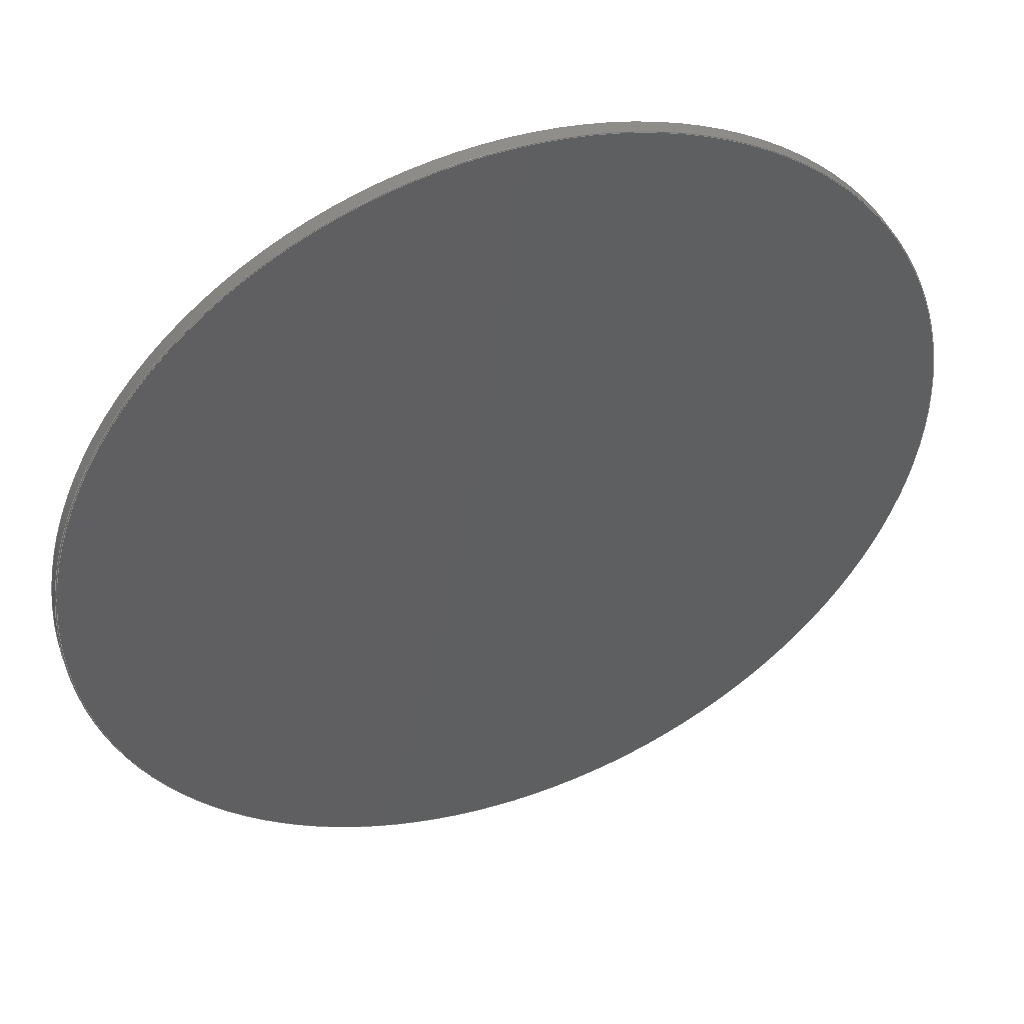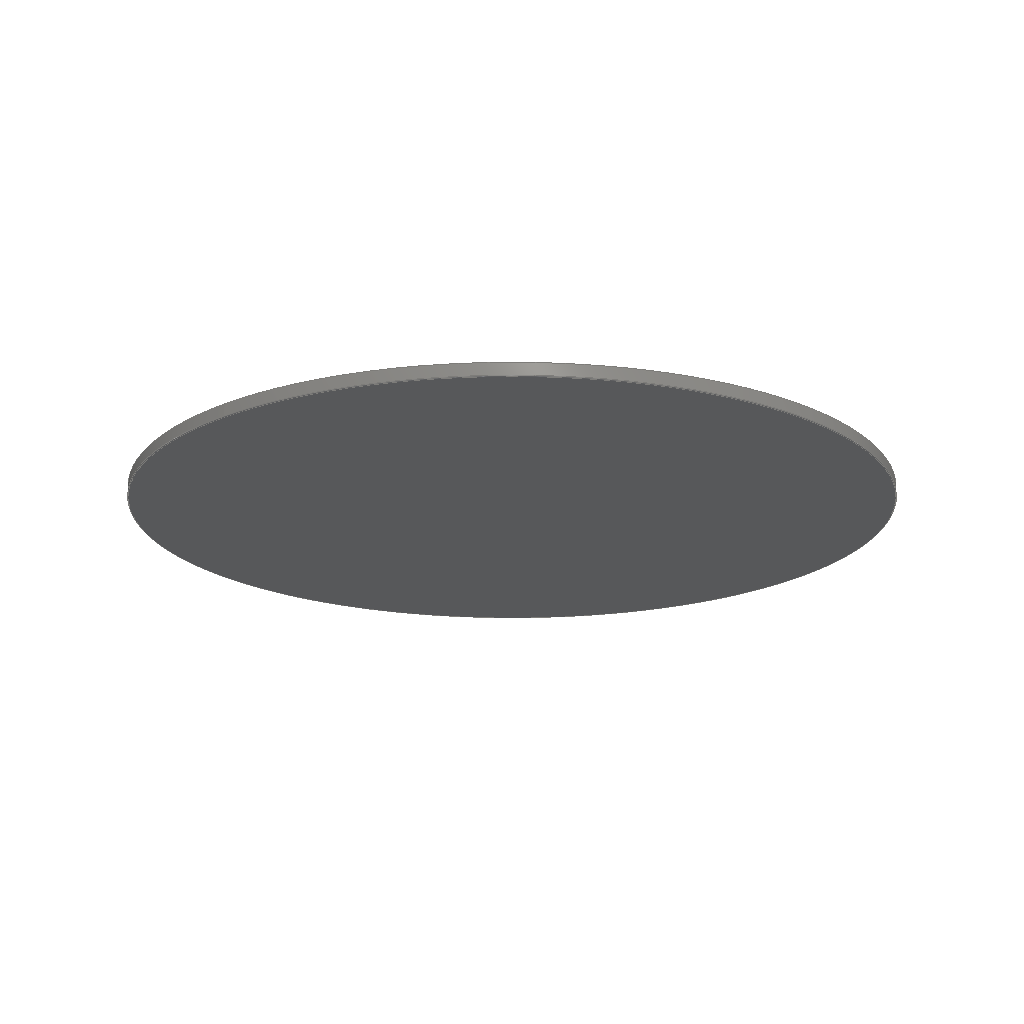
<metadata>
{"format":"step","ext":"step","renderer":"f3d","projection":"perspective","resolution":1024,"background":"white","views":[{"elev":46.3,"azim":159.1,"up":"+Z"},{"elev":-18.2,"azim":41.4,"up":"+Y"}]}
</metadata>
<code>
ISO-10303-21;
DATA;
#1 = SECURITY_CLASSIFICATION ( '', '', #2 ) ;
#2 = SECURITY_CLASSIFICATION_LEVEL ( 'unclassified' ) ;
#3 = AXIS2_PLACEMENT_3D ( 'NONE', #143, #39, #154 ) ;
#4 = APPROVAL ( #176, 'UNSPECIFIED' ) ;
#5 = EDGE_LOOP ( 'NONE', ( #134, #155, #191, #151 ) ) ;
#6 = ORIENTED_EDGE ( 'NONE', *, *, #67, .F. ) ;
#7 = AXIS2_PLACEMENT_3D ( 'NONE', #121, #228, #171 ) ;
#8 = ORIENTED_EDGE ( 'NONE', *, *, #158, .F. ) ;
#9 = EDGE_CURVE ( 'NONE', #269, #237, #29, .T. ) ;
#10 = CARTESIAN_POINT ( 'NONE',  ( 0, -5, 149.7 ) ) ;
#11 = DATE_AND_TIME ( #159, #73 ) ;
#12 = DIRECTION ( 'NONE',  ( 0, 1, 0 ) ) ;
#13 = CC_DESIGN_PERSON_AND_ORGANIZATION_ASSIGNMENT ( #278, #214, ( #70 ) ) ;
#14 = DATE_AND_TIME ( #52, #38 ) ;
#15 = CARTESIAN_POINT ( 'NONE',  ( 1.833e-14, -4.7, -149.7 ) ) ;
#16 = DIRECTION ( 'NONE',  ( 0, 1, 0 ) ) ;
#17 = ORIENTED_EDGE ( 'NONE', *, *, #220, .T. ) ;
#18 = PLANE ( 'NONE',  #146 ) ;
#19 = FACE_OUTER_BOUND ( 'NONE', #224, .T. ) ;
#20 = APPLICATION_CONTEXT ( 'configuration controlled 3d designs of mechanical parts and assemblies' ) ;
#21 = CC_DESIGN_PERSON_AND_ORGANIZATION_ASSIGNMENT ( #210, #47, ( #180 ) ) ;
#22 = DATE_TIME_ROLE ( 'classification_date' ) ;
#23 = DESIGN_CONTEXT ( 'detailed design', #20, 'design' ) ;
#24 = DIRECTION ( 'NONE',  ( 0, 0, 1 ) ) ;
#25 = APPROVAL_PERSON_ORGANIZATION ( #202, #4, #68 ) ;
#26 = CARTESIAN_POINT ( 'NONE',  ( 0, -4.7, 150 ) ) ;
#27 = ADVANCED_FACE ( 'NONE', ( #114 ), #249, .T. ) ;
#28 = UNCERTAINTY_MEASURE_WITH_UNIT (LENGTH_MEASURE( 1e-05 ), #273, 'distance_accuracy_value', 'NONE');
#29 = LINE ( 'NONE', #34, #247 ) ;
#30 = APPROVAL_DATE_TIME ( #275, #4 ) ;
#31 = AXIS2_PLACEMENT_3D ( 'NONE', #107, #217, #175 ) ;
#32 = CIRCLE ( 'NONE', #81, 149.7 ) ;
#33 = ORIENTED_EDGE ( 'NONE', *, *, #71, .T. ) ;
#34 = CARTESIAN_POINT ( 'NONE',  ( 0, -5, 150 ) ) ;
#35 = CARTESIAN_POINT ( 'NONE',  ( 0, 0, 149.7 ) ) ;
#36 = PRODUCT_RELATED_PRODUCT_CATEGORY ( 'detail', '', ( #70 ) ) ;
#37 = DIRECTION ( 'NONE',  ( 0, 0, 1 ) ) ;
#38 = LOCAL_TIME ( 21, 33, 51, #244 ) ;
#39 = DIRECTION ( 'NONE',  ( -0, -1, -0 ) ) ;
#40 = DATE_AND_TIME ( #54, #167 ) ;
#41 = AXIS2_PLACEMENT_3D ( 'NONE', #219, #235, #93 ) ;
#42 = DIRECTION ( 'NONE',  ( 0, 0, 1 ) ) ;
#43 = CYLINDRICAL_SURFACE ( 'NONE', #245, 150 ) ;
#44 = ADVANCED_BREP_SHAPE_REPRESENTATION ( 'glass_plate_300mm', ( #218, #60 ), #195 ) ;
#45 = DIRECTION ( 'NONE',  ( 0, 0, 1 ) ) ;
#46 = DIRECTION ( 'NONE',  ( -1, 0, 0 ) ) ;
#47 = PERSON_AND_ORGANIZATION_ROLE ( 'creator' ) ;
#48 = PERSON ( 'UNSPECIFIED', 'UNSPECIFIED', 'UNSPECIFIED', ('UNSPECIFIED'), ('UNSPECIFIED'), ('UNSPECIFIED') ) ;
#49 = CC_DESIGN_DATE_AND_TIME_ASSIGNMENT ( #14, #22, ( #1 ) ) ;
#50 = APPLICATION_CONTEXT ( 'configuration controlled 3d designs of mechanical parts and assemblies' ) ;
#51 = FACE_OUTER_BOUND ( 'NONE', #200, .T. ) ;
#52 = CALENDAR_DATE ( 2016, 7, 3 ) ;
#53 = CC_DESIGN_APPROVAL ( #91, ( #180 ) ) ;
#54 = CALENDAR_DATE ( 2016, 7, 3 ) ;
#55 = ORIENTED_EDGE ( 'NONE', *, *, #179, .F. ) ;
#56 = VERTEX_POINT ( 'NONE', #35 ) ;
#57 = CIRCLE ( 'NONE', #204, 149.7 ) ;
#58 = DIRECTION ( 'NONE',  ( 0, 1, 0 ) ) ;
#59 = CARTESIAN_POINT ( 'NONE',  ( 0, -0.3, 0 ) ) ;
#60 = AXIS2_PLACEMENT_3D ( 'NONE', #259, #24, #137 ) ;
#61 = DIRECTION ( 'NONE',  ( 0, 0, 1 ) ) ;
#62 = CARTESIAN_POINT ( 'NONE',  ( 0, -5, 0 ) ) ;
#63 = APPROVAL_STATUS ( 'not_yet_approved' ) ;
#64 = DATE_AND_TIME ( #101, #141 ) ;
#65 = ORIENTED_EDGE ( 'NONE', *, *, #266, .F. ) ;
#66 = ADVANCED_FACE ( 'NONE', ( #99 ), #164, .T. ) ;
#67 = EDGE_CURVE ( 'NONE', #237, #168, #129, .T. ) ;
#68 = APPROVAL_ROLE ( '' ) ;
#69 = PERSON_AND_ORGANIZATION ( #48, #197 ) ;
#70 = PRODUCT ( 'glass_plate_300mm', 'glass_plate_300mm', '', ( #196 ) ) ;
#71 = EDGE_CURVE ( 'NONE', #140, #227, #32, .T. ) ;
#72 = TOROIDAL_SURFACE ( 'NONE', #261, 149.7, 0.3 ) ;
#73 = LOCAL_TIME ( 21, 33, 51, #252 ) ;
#74 = ORIENTED_EDGE ( 'NONE', *, *, #9, .F. ) ;
#75 = ORIENTED_EDGE ( 'NONE', *, *, #98, .F. ) ;
#76 = PERSON_AND_ORGANIZATION ( #48, #197 ) ;
#77 = CC_DESIGN_APPROVAL ( #118, ( #102 ) ) ;
#78 = DIRECTION ( 'NONE',  ( 0, 1, 0 ) ) ;
#79 = CALENDAR_DATE ( 2016, 7, 3 ) ;
#80 = CARTESIAN_POINT ( 'NONE',  ( 1.837e-14, -4.7, -150 ) ) ;
#81 = AXIS2_PLACEMENT_3D ( 'NONE', #187, #105, #257 ) ;
#82 = CARTESIAN_POINT ( 'NONE',  ( 1.837e-14, -0.3, -150 ) ) ;
#83 = ORIENTED_EDGE ( 'NONE', *, *, #248, .T. ) ;
#84 = EDGE_LOOP ( 'NONE', ( #123, #117, #109, #74 ) ) ;
#85 = PERSON_AND_ORGANIZATION_ROLE ( 'classification_officer' ) ;
#86 = EDGE_LOOP ( 'NONE', ( #55, #17, #150, #95 ) ) ;
#87 = CARTESIAN_POINT ( 'NONE',  ( 0, -0.3, 149.7 ) ) ;
#88 = PERSON_AND_ORGANIZATION_ROLE ( 'design_supplier' ) ;
#89 =( NAMED_UNIT ( * ) SI_UNIT ( $, .STERADIAN. ) SOLID_ANGLE_UNIT ( ) );
#90 = ADVANCED_FACE ( 'NONE', ( #201 ), #221, .T. ) ;
#91 = APPROVAL ( #63, 'UNSPECIFIED' ) ;
#92 = APPROVAL_DATE_TIME ( #64, #91 ) ;
#93 = DIRECTION ( 'NONE',  ( 0, 0, 1 ) ) ;
#94 = ORIENTED_EDGE ( 'NONE', *, *, #220, .F. ) ;
#95 = ORIENTED_EDGE ( 'NONE', *, *, #248, .F. ) ;
#96 = PERSON_AND_ORGANIZATION ( #48, #197 ) ;
#97 = CC_DESIGN_PERSON_AND_ORGANIZATION_ASSIGNMENT ( #69, #85, ( #1 ) ) ;
#98 = EDGE_CURVE ( 'NONE', #168, #265, #170, .T. ) ;
#99 = FACE_OUTER_BOUND ( 'NONE', #86, .T. ) ;
#100 = CARTESIAN_POINT ( 'NONE',  ( 0, -4.7, 0 ) ) ;
#101 = CALENDAR_DATE ( 2016, 7, 3 ) ;
#102 = PRODUCT_DEFINITION_FORMATION_WITH_SPECIFIED_SOURCE ( 'ANY', '', #70, .NOT_KNOWN. ) ;
#103 = DIRECTION ( 'NONE',  ( 0, 0, 1 ) ) ;
#104 = ORIENTED_EDGE ( 'NONE', *, *, #9, .T. ) ;
#105 = DIRECTION ( 'NONE',  ( -0, -1, -0 ) ) ;
#106 = CARTESIAN_POINT ( 'NONE',  ( 0, -4.7, 149.7 ) ) ;
#107 = CARTESIAN_POINT ( 'NONE',  ( 0, -4.7, 0 ) ) ;
#108 = TOROIDAL_SURFACE ( 'NONE', #31, 149.7, 0.3 ) ;
#109 = ORIENTED_EDGE ( 'NONE', *, *, #172, .T. ) ;
#110 = CARTESIAN_POINT ( 'NONE',  ( 1.837e-14, -5, -150 ) ) ;
#111 = ORIENTED_EDGE ( 'NONE', *, *, #160, .F. ) ;
#112 =( NAMED_UNIT ( * ) PLANE_ANGLE_UNIT ( ) SI_UNIT ( $, .RADIAN. ) );
#113 = ADVANCED_FACE ( 'NONE', ( #19 ), #18, .F. ) ;
#114 = FACE_OUTER_BOUND ( 'NONE', #122, .T. ) ;
#115 = AXIS2_PLACEMENT_3D ( 'NONE', #276, #238, #45 ) ;
#116 = ORIENTED_EDGE ( 'NONE', *, *, #274, .T. ) ;
#117 = ORIENTED_EDGE ( 'NONE', *, *, #266, .T. ) ;
#118 = APPROVAL ( #132, 'UNSPECIFIED' ) ;
#119 = DIRECTION ( 'NONE',  ( 0, 1, 0 ) ) ;
#120 = VERTEX_POINT ( 'NONE', #80 ) ;
#121 = CARTESIAN_POINT ( 'NONE',  ( 0, 0, 0 ) ) ;
#122 = EDGE_LOOP ( 'NONE', ( #116, #186 ) ) ;
#123 = ORIENTED_EDGE ( 'NONE', *, *, #255, .T. ) ;
#124 = DIRECTION ( 'NONE',  ( 0, 0, 1 ) ) ;
#125 = DIRECTION ( 'NONE',  ( 1, -0, 1.225e-16 ) ) ;
#126 = AXIS2_PLACEMENT_3D ( 'NONE', #173, #189, #124 ) ;
#127 = PRODUCT_DEFINITION_SHAPE ( 'NONE', 'NONE',  #180 ) ;
#128 = CARTESIAN_POINT ( 'NONE',  ( 0, -0.3, 0 ) ) ;
#129 = CIRCLE ( 'NONE', #3, 150 ) ;
#130 = DIRECTION ( 'NONE',  ( 0, 0, 1 ) ) ;
#131 = APPROVAL_PERSON_ORGANIZATION ( #268, #118, #194 ) ;
#132 = APPROVAL_STATUS ( 'not_yet_approved' ) ;
#133 = DIRECTION ( 'NONE',  ( -1, 0, 0 ) ) ;
#134 = ORIENTED_EDGE ( 'NONE', *, *, #172, .F. ) ;
#135 = COORDINATED_UNIVERSAL_TIME_OFFSET ( 7, 0, .BEHIND. ) ;
#136 = AXIS2_PLACEMENT_3D ( 'NONE', #185, #125, #254 ) ;
#137 = DIRECTION ( 'NONE',  ( 1, 0, 0 ) ) ;
#138 = ORIENTED_EDGE ( 'NONE', *, *, #71, .F. ) ;
#139 = FACE_OUTER_BOUND ( 'NONE', #163, .T. ) ;
#140 = VERTEX_POINT ( 'NONE', #10 ) ;
#141 = LOCAL_TIME ( 21, 33, 51, #223 ) ;
#142 = AXIS2_PLACEMENT_3D ( 'NONE', #87, #46, #239 ) ;
#143 = CARTESIAN_POINT ( 'NONE',  ( 0, -0.3, 0 ) ) ;
#144 = CIRCLE ( 'NONE', #7, 149.7 ) ;
#145 = CARTESIAN_POINT ( 'NONE',  ( 0, -5, 0 ) ) ;
#146 = AXIS2_PLACEMENT_3D ( 'NONE', #211, #78, #190 ) ;
#147 = APPROVAL_PERSON_ORGANIZATION ( #203, #91, #215 ) ;
#148 = DIRECTION ( 'NONE',  ( -0, -1, -0 ) ) ;
#149 = DIRECTION ( 'NONE',  ( 0, 0, 1 ) ) ;
#150 = ORIENTED_EDGE ( 'NONE', *, *, #255, .F. ) ;
#151 = ORIENTED_EDGE ( 'NONE', *, *, #270, .F. ) ;
#152 = DIRECTION ( 'NONE',  ( -0, -1, -0 ) ) ;
#153 = LINE ( 'NONE', #110, #241 ) ;
#154 = DIRECTION ( 'NONE',  ( 0, 0, 1 ) ) ;
#155 = ORIENTED_EDGE ( 'NONE', *, *, #98, .T. ) ;
#156 = PERSON_AND_ORGANIZATION_ROLE ( 'creator' ) ;
#157 = ADVANCED_FACE ( 'NONE', ( #51 ), #72, .T. ) ;
#158 = EDGE_CURVE ( 'NONE', #120, #269, #192, .T. ) ;
#159 = CALENDAR_DATE ( 2016, 7, 3 ) ;
#160 = EDGE_CURVE ( 'NONE', #265, #56, #144, .T. ) ;
#161 = CIRCLE ( 'NONE', #181, 0.3 ) ;
#162 = AXIS2_PLACEMENT_3D ( 'NONE', #165, #207, #166 ) ;
#163 = EDGE_LOOP ( 'NONE', ( #65, #246, #104, #236 ) ) ;
#164 = TOROIDAL_SURFACE ( 'NONE', #199, 149.7, 0.3 ) ;
#165 = CARTESIAN_POINT ( 'NONE',  ( 0, 0, 0 ) ) ;
#166 = DIRECTION ( 'NONE',  ( 0, -0, 1 ) ) ;
#167 = LOCAL_TIME ( 21, 33, 51, #260 ) ;
#168 = VERTEX_POINT ( 'NONE', #82 ) ;
#169 = CARTESIAN_POINT ( 'NONE',  ( 1.835e-14, 0, -149.7 ) ) ;
#170 = CIRCLE ( 'NONE', #136, 0.3 ) ;
#171 = DIRECTION ( 'NONE',  ( 0, 0, 1 ) ) ;
#172 = EDGE_CURVE ( 'NONE', #168, #237, #225, .T. ) ;
#173 = CARTESIAN_POINT ( 'NONE',  ( 0, -5, 0 ) ) ;
#174 = DIRECTION ( 'NONE',  ( 1.225e-16, 0, -1 ) ) ;
#175 = DIRECTION ( 'NONE',  ( 0, 0, 1 ) ) ;
#176 = APPROVAL_STATUS ( 'not_yet_approved' ) ;
#177 = DIRECTION ( 'NONE',  ( 0, 1, 0 ) ) ;
#178 = APPLICATION_PROTOCOL_DEFINITION ( 'international standard', 'config_control_design', 1994, #50 ) ;
#179 = EDGE_CURVE ( 'NONE', #227, #140, #57, .T. ) ;
#180 = PRODUCT_DEFINITION ( 'UNKNOWN', '', #102, #23 ) ;
#181 = AXIS2_PLACEMENT_3D ( 'NONE', #15, #272, #174 ) ;
#182 = FACE_OUTER_BOUND ( 'NONE', #84, .T. ) ;
#183 = EDGE_LOOP ( 'NONE', ( #94, #138, #83, #8 ) ) ;
#184 = CARTESIAN_POINT ( 'NONE',  ( 0, -4.7, 0 ) ) ;
#185 = CARTESIAN_POINT ( 'NONE',  ( 1.833e-14, -0.3, -149.7 ) ) ;
#186 = ORIENTED_EDGE ( 'NONE', *, *, #160, .T. ) ;
#187 = CARTESIAN_POINT ( 'NONE',  ( 0, -5, 0 ) ) ;
#188 = AXIS2_PLACEMENT_3D ( 'NONE', #100, #250, #103 ) ;
#189 = DIRECTION ( 'NONE',  ( 0, 1, 0 ) ) ;
#190 = DIRECTION ( 'NONE',  ( 0, -0, 1 ) ) ;
#191 = ORIENTED_EDGE ( 'NONE', *, *, #274, .F. ) ;
#192 = CIRCLE ( 'NONE', #188, 150 ) ;
#193 = ADVANCED_FACE ( 'NONE', ( #139 ), #232, .T. ) ;
#194 = APPROVAL_ROLE ( '' ) ;
#195 =( GEOMETRIC_REPRESENTATION_CONTEXT ( 3 ) GLOBAL_UNCERTAINTY_ASSIGNED_CONTEXT ( ( #28 ) ) GLOBAL_UNIT_ASSIGNED_CONTEXT ( ( #273, #112, #89 ) ) REPRESENTATION_CONTEXT ( 'NONE', 'WORKASPACE' ) );
#196 = MECHANICAL_CONTEXT ( 'NONE', #50, 'mechanical' ) ;
#197 = ORGANIZATION ( 'UNSPECIFIED', 'UNSPECIFIED', '' ) ;
#198 = ADVANCED_FACE ( 'NONE', ( #182 ), #43, .T. ) ;
#199 = AXIS2_PLACEMENT_3D ( 'NONE', #184, #208, #37 ) ;
#200 = EDGE_LOOP ( 'NONE', ( #75, #6, #262, #111 ) ) ;
#201 = FACE_OUTER_BOUND ( 'NONE', #5, .T. ) ;
#202 = PERSON_AND_ORGANIZATION ( #48, #197 ) ;
#203 = PERSON_AND_ORGANIZATION ( #48, #197 ) ;
#204 = AXIS2_PLACEMENT_3D ( 'NONE', #62, #148, #149 ) ;
#205 = CLOSED_SHELL ( 'NONE', ( #66, #90, #198, #193, #113, #27, #157, #277 ) ) ;
#206 = CIRCLE ( 'NONE', #142, 0.3 ) ;
#207 = DIRECTION ( 'NONE',  ( 0, 1, 0 ) ) ;
#208 = DIRECTION ( 'NONE',  ( 0, 1, 0 ) ) ;
#209 = DIRECTION ( 'NONE',  ( 0, 0, 1 ) ) ;
#210 = PERSON_AND_ORGANIZATION ( #48, #197 ) ;
#211 = CARTESIAN_POINT ( 'NONE',  ( 0, -5, 0 ) ) ;
#212 = FACE_OUTER_BOUND ( 'NONE', #183, .T. ) ;
#213 = CARTESIAN_POINT ( 'NONE',  ( 1.835e-14, -5, -149.7 ) ) ;
#214 = PERSON_AND_ORGANIZATION_ROLE ( 'design_owner' ) ;
#215 = APPROVAL_ROLE ( '' ) ;
#216 = SHAPE_DEFINITION_REPRESENTATION ( #127, #44 ) ;
#217 = DIRECTION ( 'NONE',  ( 0, 1, 0 ) ) ;
#218 = MANIFOLD_SOLID_BREP ( 'Fillet1', #205 ) ;
#219 = CARTESIAN_POINT ( 'NONE',  ( 0, 0, 0 ) ) ;
#220 = EDGE_CURVE ( 'NONE', #227, #120, #161, .T. ) ;
#221 = TOROIDAL_SURFACE ( 'NONE', #230, 149.7, 0.3 ) ;
#222 = LOCAL_TIME ( 21, 33, 51, #135 ) ;
#223 = COORDINATED_UNIVERSAL_TIME_OFFSET ( 7, 0, .BEHIND. ) ;
#224 = EDGE_LOOP ( 'NONE', ( #33, #243 ) ) ;
#225 = CIRCLE ( 'NONE', #226, 150 ) ;
#226 = AXIS2_PLACEMENT_3D ( 'NONE', #128, #152, #42 ) ;
#227 = VERTEX_POINT ( 'NONE', #213 ) ;
#228 = DIRECTION ( 'NONE',  ( 0, 1, 0 ) ) ;
#229 = CARTESIAN_POINT ( 'NONE',  ( 0, -0.3, 0 ) ) ;
#230 = AXIS2_PLACEMENT_3D ( 'NONE', #59, #12, #61 ) ;
#231 = DIRECTION ( 'NONE',  ( 0, 0, 1 ) ) ;
#232 = CYLINDRICAL_SURFACE ( 'NONE', #126, 150 ) ;
#233 = DATE_TIME_ROLE ( 'creation_date' ) ;
#234 = APPROVAL_DATE_TIME ( #11, #118 ) ;
#235 = DIRECTION ( 'NONE',  ( 0, 1, 0 ) ) ;
#236 = ORIENTED_EDGE ( 'NONE', *, *, #67, .T. ) ;
#237 = VERTEX_POINT ( 'NONE', #253 ) ;
#238 = DIRECTION ( 'NONE',  ( 0, 1, 0 ) ) ;
#239 = DIRECTION ( 'NONE',  ( 0, 0, 1 ) ) ;
#240 = AXIS2_PLACEMENT_3D ( 'NONE', #106, #133, #130 ) ;
#241 = VECTOR ( 'NONE', #177, 1000 ) ;
#242 = CC_DESIGN_DATE_AND_TIME_ASSIGNMENT ( #40, #233, ( #180 ) ) ;
#243 = ORIENTED_EDGE ( 'NONE', *, *, #179, .T. ) ;
#244 = COORDINATED_UNIVERSAL_TIME_OFFSET ( 7, 0, .BEHIND. ) ;
#245 = AXIS2_PLACEMENT_3D ( 'NONE', #145, #16, #231 ) ;
#246 = ORIENTED_EDGE ( 'NONE', *, *, #158, .T. ) ;
#247 = VECTOR ( 'NONE', #119, 1000 ) ;
#248 = EDGE_CURVE ( 'NONE', #140, #269, #271, .T. ) ;
#249 = PLANE ( 'NONE',  #162 ) ;
#250 = DIRECTION ( 'NONE',  ( 0, 1, 0 ) ) ;
#251 = CC_DESIGN_APPROVAL ( #4, ( #1 ) ) ;
#252 = COORDINATED_UNIVERSAL_TIME_OFFSET ( 7, 0, .BEHIND. ) ;
#253 = CARTESIAN_POINT ( 'NONE',  ( 0, -0.3, 150 ) ) ;
#254 = DIRECTION ( 'NONE',  ( 1.225e-16, 0, -1 ) ) ;
#255 = EDGE_CURVE ( 'NONE', #269, #120, #263, .T. ) ;
#256 = CIRCLE ( 'NONE', #41, 149.7 ) ;
#257 = DIRECTION ( 'NONE',  ( 0, 0, 1 ) ) ;
#258 = CC_DESIGN_PERSON_AND_ORGANIZATION_ASSIGNMENT ( #96, #156, ( #102 ) ) ;
#259 = CARTESIAN_POINT ( 'NONE',  ( 0, 0, 0 ) ) ;
#260 = COORDINATED_UNIVERSAL_TIME_OFFSET ( 7, 0, .BEHIND. ) ;
#261 = AXIS2_PLACEMENT_3D ( 'NONE', #229, #58, #209 ) ;
#262 = ORIENTED_EDGE ( 'NONE', *, *, #270, .T. ) ;
#263 = CIRCLE ( 'NONE', #115, 150 ) ;
#264 = CC_DESIGN_SECURITY_CLASSIFICATION ( #1, ( #102 ) ) ;
#265 = VERTEX_POINT ( 'NONE', #169 ) ;
#266 = EDGE_CURVE ( 'NONE', #120, #168, #153, .T. ) ;
#267 = CC_DESIGN_PERSON_AND_ORGANIZATION_ASSIGNMENT ( #76, #88, ( #102 ) ) ;
#268 = PERSON_AND_ORGANIZATION ( #48, #197 ) ;
#269 = VERTEX_POINT ( 'NONE', #26 ) ;
#270 = EDGE_CURVE ( 'NONE', #237, #56, #206, .T. ) ;
#271 = CIRCLE ( 'NONE', #240, 0.3 ) ;
#272 = DIRECTION ( 'NONE',  ( 1, -0, 1.225e-16 ) ) ;
#273 =( LENGTH_UNIT ( ) NAMED_UNIT ( * ) SI_UNIT ( .MILLI., .METRE. ) );
#274 = EDGE_CURVE ( 'NONE', #56, #265, #256, .T. ) ;
#275 = DATE_AND_TIME ( #79, #222 ) ;
#276 = CARTESIAN_POINT ( 'NONE',  ( 0, -4.7, 0 ) ) ;
#277 = ADVANCED_FACE ( 'NONE', ( #212 ), #108, .T. ) ;
#278 = PERSON_AND_ORGANIZATION ( #48, #197 ) ;
#279 = APPLICATION_PROTOCOL_DEFINITION ( 'international standard', 'config_control_design', 1994, #20 ) ;
ENDSEC;
END-ISO-10303-21;

</code>
